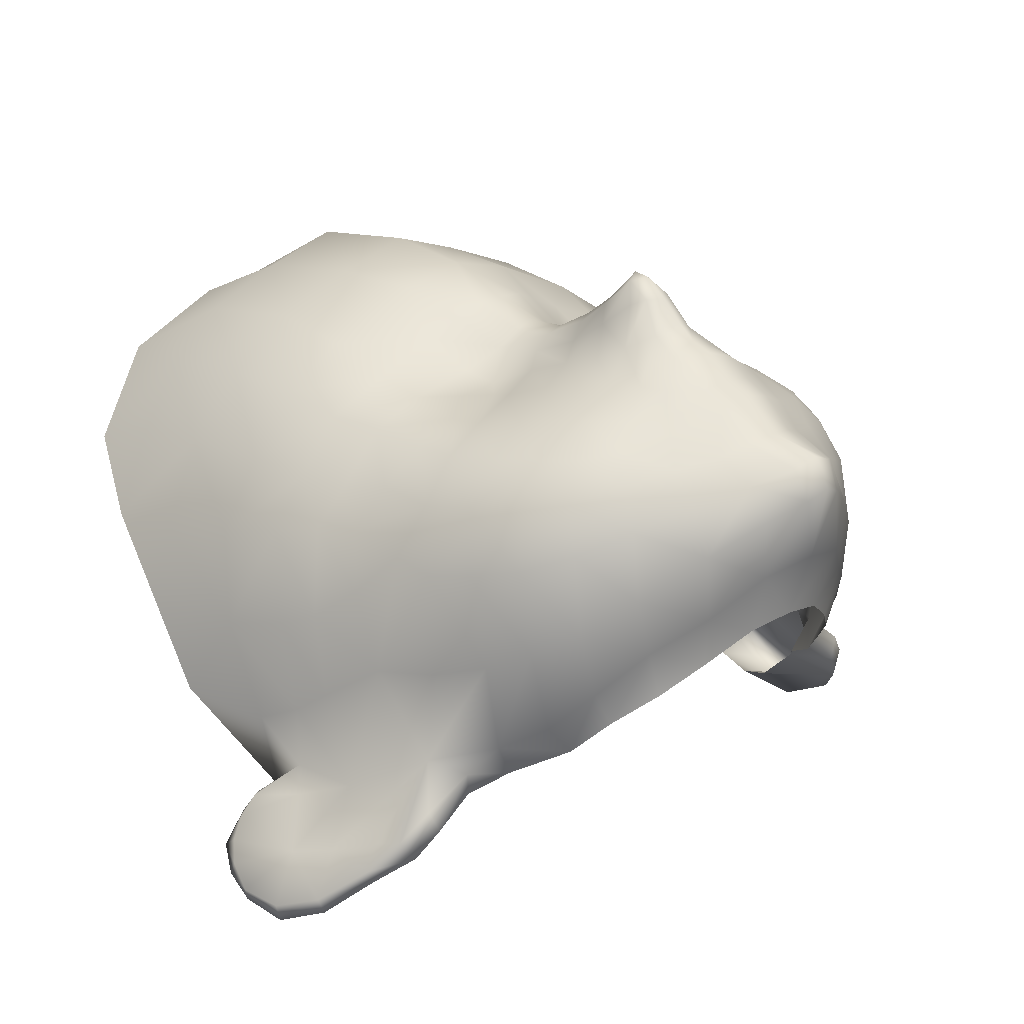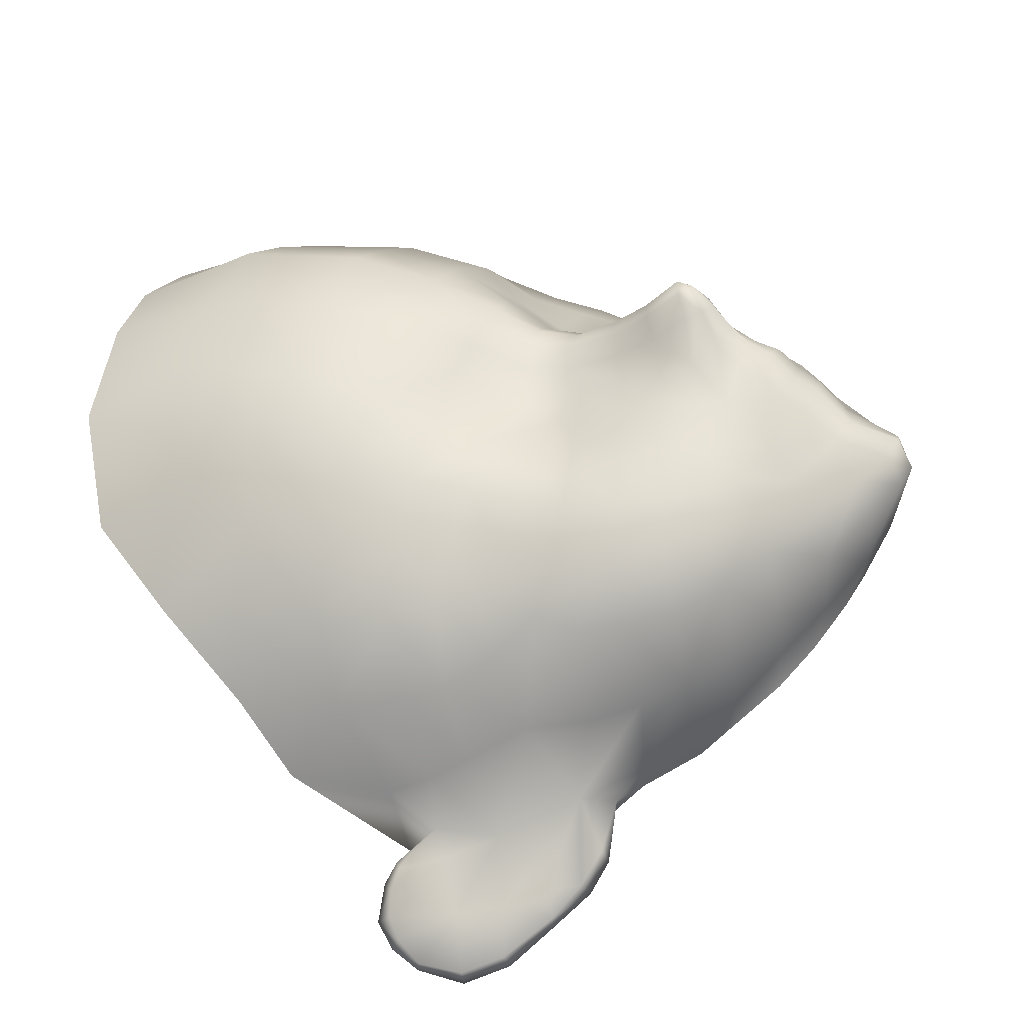
<metadata>
{"format":"obj","ext":"obj","renderer":"f3d","projection":"perspective","resolution":1024,"background":"white","views":[{"elev":19.8,"azim":-44.4,"up":"+Z"},{"elev":29.7,"azim":-70.5,"up":"+Z"}]}
</metadata>
<code>
g Face
v -0.06828 1.708 0.07054
v -0.07929 1.705 0.0514
v -0.07757 1.685 0.05461
v -0.06683 1.686 0.07089
v -0.06479 1.67 0.07003
v -0.07502 1.669 0.05849
v -0.05504 1.708 0.08576
v -0.05532 1.686 0.0854
v -0.05407 1.671 0.08226
v -0.07021 1.659 0.06063
v -0.06181 1.659 0.06907
v -0.06641 1.649 0.06133
v -0.0582 1.648 0.0709
v -0.05226 1.657 0.08148
v -0.08218 1.679 0.03393
v -0.08615 1.703 0.03286
v -0.0397 1.707 0.09775
v -0.03969 1.736 0.0942
v -0.05465 1.733 0.08282
v -0.04797 1.759 0.08055
v -0.01892 1.736 0.1021
v -0.0187 1.766 0.08962
v -0 1.767 0.09179
v -0 1.736 0.1081
v -0.01853 1.707 0.1056
v -0.04011 1.686 0.09465
v -0.01667 1.685 0.1047
v -0.02247 1.671 0.09541
v -0.01339 1.67 0.09924
v -0 1.685 0.1085
v -0 1.707 0.1113
v -0.007165 1.669 0.102
v -0.0112 1.657 0.09377
v -0.02142 1.659 0.08954
v -0.03828 1.671 0.08869
v -0.03819 1.658 0.08644
v -0.005041 1.658 0.09704
v -0.004372 1.648 0.09772
v -0.009603 1.646 0.09477
v -0.02024 1.65 0.08787
v -0.01664 1.641 0.09244
v -0.01461 1.631 0.0958
v -0.02407 1.646 0.08661
v -0.03956 1.644 0.08413
v -0.03866 1.636 0.08489
v -0.02624 1.639 0.08859
v -0.04991 1.645 0.07974
v -0.03581 1.626 0.08711
v -0.02395 1.629 0.09216
v -0.04708 1.623 0.08151
v -0.04962 1.635 0.07985
v -0.05858 1.633 0.06987
v -0.02169 1.62 0.09499
v -0.01323 1.622 0.0985
v -0.0191 1.612 0.09574
v -0.01096 1.615 0.102
v -0.01663 1.605 0.09597
v -0.005823 1.61 0.105
v -0.006671 1.604 0.1015
v -0 1.604 0.104
v -0 1.608 0.1074
v -0.003766 1.616 0.1124
v -0.005791 1.619 0.1109
v -0.007956 1.626 0.1053
v -0 1.613 0.1124
v -0 1.619 0.1167
v -0.003094 1.621 0.1157
v -0.005791 1.619 0.1109
v -0.003832 1.629 0.1089
v -0.008385 1.635 0.09935
v -0.00386 1.637 0.1027
v -0 1.648 0.09896
v -0 1.658 0.09877
v -0 1.668 0.1028
v -0 1.638 0.1042
v -0 1.623 0.1174
v -0 1.63 0.1099
v -0.009603 1.646 0.09477
v -0.07763 1.649 0.023
v -0.07553 1.654 0.04096
v -0.07899 1.663 0.03759
v -0.08011 1.657 0.0175
v -0.07272 1.635 0.03192
v -0.07112 1.644 0.04896
v -0.07772 1.641 0.001991
v -0.06813 1.623 0.01136
v -0.06545 1.636 0.05827
v -0.06522 1.626 0.0565
v -0.06778 1.622 0.0336
v -0.06116 1.611 0.03672
v -0.05724 1.611 0.01526
v -0.05543 1.602 0.04126
v -0.05131 1.6 0.02161
v -0.06142 1.616 0.05794
v -0.05674 1.621 0.07211
v -0.06244 1.616 0.00842
v -0.05614 1.605 0.06047
v -0.04802 1.593 0.04589
v -0.048 1.596 0.06455
v -0.04439 1.592 0.0306
v -0.05154 1.61 0.07354
v -0.04287 1.613 0.08239
v -0.03912 1.605 0.08307
v -0.04483 1.601 0.0755
v -0.03746 1.587 0.06974
v -0.03517 1.593 0.07869
v -0.03252 1.616 0.08918
v -0.02976 1.609 0.08981
v -0.03097 1.597 0.08474
v -0.02493 1.602 0.08997
v -0.01971 1.593 0.08738
v -0.01728 1.596 0.09149
v -0.01448 1.599 0.09571
v -0.007919 1.593 0.09535
v -0.007377 1.599 0.09984
v -0 1.593 0.09694
v -0 1.599 0.1021
v -0 1.586 0.09427
v -0.007899 1.587 0.09236
v -0.01448 1.599 0.09571
v -0.01393 1.583 0.08337
v -0.007176 1.58 0.08591
v -0.005747 1.567 0.08217
v -0.01417 1.573 0.07901
v -0.02366 1.587 0.08166
v -0.02561 1.58 0.0743
v -0.02512 1.576 0.06379
v -0.01381 1.568 0.07105
v -0.005122 1.564 0.0754
v -0.005747 1.567 0.08217
v -0.0129 1.569 0.05752
v -0.0237 1.576 0.04803
v -0 1.566 0.06006
v -0 1.562 0.07743
v -0 1.572 0.04444
v -0.01135 1.573 0.04255
v -0.02202 1.578 0.03567
v -0.03515 1.584 0.04062
v -0.03079 1.584 0.0286
v -0 1.566 0.08435
v -0.03825 1.585 0.05398
v -0.03855 1.592 0.02148
v -0.0439 1.6 0.01353
v -0.05226 1.612 0.006704
v -0.05989 1.618 0.001584
v -0 1.578 0.08715
v -0.068 1.729 0.06892
v -0.06978 1.746 0.06338
v -0.08077 1.724 0.05018
v -0.08697 1.69 0.01466
v -0.08367 1.666 0.01356
v -0.08226 1.662 -0.003972
v -0.08095 1.655 0.003552
v -0.08367 1.666 0.01356
v -0.1002 1.642 -0.02202
v -0.09092 1.647 -0.01292
v -0.1011 1.652 -0.02156
v -0.09458 1.633 -0.01917
v -0.08762 1.636 -0.009724
v -0.08686 1.624 -0.01102
v -0.08203 1.627 -0.006598
v -0.06813 1.623 0.01136
v -0.07772 1.641 0.001991
v -0.08472 1.651 -0.00164
v -0.08095 1.655 0.003552
v -0.09029 1.661 -0.003327
v -0.08794 1.663 -0.003795
v -0.08226 1.662 -0.003972
v -0.09114 1.665 -0.008423
v -0.09371 1.662 -0.007869
v -0.09735 1.664 -0.01511
v -0.09708 1.661 -0.01295
v -0.09964 1.658 -0.01727
v -0.09955 1.66 -0.02045
v -0.08157 1.618 -0.003561
v -0.07791 1.617 -0.00847
v -0.08563 1.623 -0.0141
v -0.07528 1.615 0.003065
v -0.09369 1.632 -0.02236
v -0.09917 1.642 -0.02619
v -0.07278 1.614 -0.002104
v -0.06244 1.616 0.00842
v -0.09998 1.653 -0.02465
v -0.09515 1.654 -0.02474
v -0.09917 1.642 -0.02619
v -0.09998 1.653 -0.02465
v -0.08551 1.639 -0.02429
v -0.09955 1.66 -0.02045
v -0.09486 1.66 -0.02198
v -0.09123 1.664 -0.01568
v -0.09735 1.664 -0.01511
v -0.07773 1.657 -0.01509
v -0.09369 1.632 -0.02236
v -0.09114 1.665 -0.008423
v -0.08226 1.662 -0.003972
v -0.08563 1.623 -0.0141
v -0.07284 1.645 -0.01543
v -0.08551 1.639 -0.02429
v -0.06408 1.631 -0.009165
v -0.05989 1.618 0.001584
v -0.07791 1.617 -0.00847
v -0.07278 1.614 -0.002104
v -0.06244 1.616 0.00842
v 0.06828 1.708 0.07054
v 0.06683 1.686 0.07089
v 0.07757 1.685 0.05461
v 0.07929 1.705 0.0514
v 0.06479 1.67 0.07003
v 0.07502 1.669 0.05849
v 0.05504 1.708 0.08576
v 0.05532 1.686 0.0854
v 0.05407 1.671 0.08226
v 0.07021 1.659 0.06063
v 0.06181 1.659 0.06907
v 0.06641 1.649 0.06133
v 0.0582 1.648 0.0709
v 0.05226 1.657 0.08148
v 0.08218 1.679 0.03393
v 0.08615 1.703 0.03286
v 0.0397 1.707 0.09775
v 0.03969 1.736 0.0942
v 0.05465 1.733 0.08282
v 0.04797 1.759 0.08055
v 0.01892 1.736 0.1021
v 0.0187 1.766 0.08962
v -0 1.736 0.1081
v 0.01853 1.707 0.1056
v 0.04011 1.686 0.09465
v 0.01667 1.685 0.1047
v 0.02247 1.671 0.09541
v 0.01339 1.67 0.09924
v -0 1.685 0.1085
v -0 1.707 0.1113
v 0.007165 1.669 0.102
v 0.0112 1.657 0.09377
v 0.02142 1.659 0.08954
v 0.03828 1.671 0.08869
v 0.03819 1.658 0.08644
v 0.005041 1.658 0.09704
v 0.004372 1.648 0.09772
v 0.009603 1.646 0.09477
v 0.02024 1.65 0.08787
v 0.01664 1.641 0.09244
v 0.01461 1.631 0.0958
v 0.02407 1.646 0.08661
v 0.03956 1.644 0.08413
v 0.03866 1.636 0.08489
v 0.02624 1.639 0.08859
v 0.04991 1.645 0.07974
v 0.03581 1.626 0.08711
v 0.02395 1.629 0.09216
v 0.04708 1.623 0.08151
v 0.04962 1.635 0.07985
v 0.05858 1.633 0.06987
v 0.02169 1.62 0.09499
v 0.01323 1.622 0.0985
v 0.0191 1.612 0.09574
v 0.01096 1.615 0.102
v 0.01663 1.605 0.09597
v 0.005823 1.61 0.105
v 0.006671 1.604 0.1015
v -0 1.604 0.104
v -0 1.608 0.1074
v 0.003766 1.615 0.1124
v 0.005791 1.619 0.1109
v 0.007956 1.626 0.1053
v -0 1.613 0.1124
v -0 1.619 0.1167
v 0.003094 1.621 0.1157
v 0.003832 1.629 0.1089
v 0.005791 1.619 0.1109
v 0.008385 1.635 0.09935
v 0.00386 1.637 0.1027
v -0 1.648 0.09896
v -0 1.658 0.09877
v -0 1.668 0.1028
v -0 1.638 0.1042
v -0 1.623 0.1174
v -0 1.63 0.1099
v 0.009603 1.646 0.09477
v 0.07763 1.649 0.023
v 0.08011 1.657 0.0175
v 0.07899 1.663 0.03759
v 0.07553 1.654 0.04096
v 0.07272 1.635 0.03192
v 0.07112 1.644 0.04896
v 0.07772 1.641 0.001991
v 0.06813 1.623 0.01136
v 0.06545 1.636 0.05827
v 0.06522 1.626 0.0565
v 0.06778 1.622 0.0336
v 0.06116 1.611 0.03672
v 0.06142 1.616 0.05794
v 0.05674 1.621 0.07211
v 0.05614 1.605 0.06047
v 0.05154 1.61 0.07354
v 0.04287 1.613 0.08239
v 0.03912 1.605 0.08307
v 0.04483 1.601 0.0755
v 0.03252 1.616 0.08918
v 0.02976 1.609 0.08981
v 0.03097 1.597 0.08474
v 0.02493 1.602 0.08997
v 0.01971 1.593 0.08738
v 0.01728 1.596 0.09149
v 0.01448 1.599 0.09571
v 0.007919 1.593 0.09535
v 0.007377 1.599 0.09984
v -0 1.593 0.09694
v -0 1.599 0.1021
v -0 1.586 0.09427
v 0.007899 1.587 0.09236
v 0.01448 1.599 0.09571
v 0.01393 1.583 0.08337
v 0.007176 1.58 0.08591
v 0.005747 1.567 0.08217
v -0 1.578 0.08715
v -0 1.566 0.08435
v 0.01417 1.573 0.07901
v 0.02366 1.587 0.08166
v 0.02561 1.58 0.0743
v 0.02512 1.576 0.06379
v 0.01381 1.568 0.07105
v 0.005122 1.564 0.0754
v 0.005747 1.567 0.08217
v -0 1.562 0.07743
v 0.0129 1.569 0.05752
v 0.0237 1.576 0.04803
v -0 1.566 0.06006
v -0 1.572 0.04444
v 0.01135 1.573 0.04255
v 0.02202 1.578 0.03567
v 0.03515 1.584 0.04062
v 0.03079 1.584 0.0286
v 0.03855 1.592 0.02148
v 0.04439 1.592 0.0306
v 0.0439 1.6 0.01353
v 0.05131 1.6 0.02161
v 0.04802 1.593 0.04589
v 0.03825 1.585 0.05398
v 0.048 1.596 0.06455
v 0.03746 1.587 0.06974
v 0.03517 1.593 0.07869
v 0.05543 1.602 0.04126
v 0.05724 1.611 0.01526
v 0.06244 1.616 0.00842
v 0.05226 1.612 0.006704
v 0.05989 1.618 0.001584
v 0.068 1.729 0.06892
v 0.08077 1.724 0.05018
v 0.06978 1.746 0.06338
v 0.08697 1.69 0.01466
v 0.08367 1.666 0.01356
v 0.08226 1.662 -0.003972
v 0.08367 1.666 0.01356
v 0.08095 1.655 0.003552
v 0.1002 1.642 -0.02202
v 0.1011 1.652 -0.02156
v 0.09092 1.647 -0.01292
v 0.09998 1.653 -0.02465
v 0.09955 1.66 -0.02045
v 0.09964 1.658 -0.01727
v 0.09735 1.664 -0.01511
v 0.09708 1.661 -0.01295
v 0.09371 1.662 -0.007869
v 0.09114 1.665 -0.008423
v 0.09029 1.661 -0.003327
v 0.08794 1.663 -0.003795
v 0.08095 1.655 0.003552
v 0.08226 1.662 -0.003972
v 0.08472 1.651 -0.00164
v 0.07772 1.641 0.001991
v 0.08762 1.636 -0.009724
v 0.06813 1.623 0.01136
v 0.08203 1.627 -0.006598
v 0.08686 1.624 -0.01102
v 0.09458 1.633 -0.01917
v 0.09369 1.632 -0.02236
v 0.09917 1.642 -0.02619
v 0.08563 1.623 -0.0141
v 0.07791 1.617 -0.00847
v 0.08157 1.618 -0.003561
v 0.07528 1.615 0.003065
v 0.06244 1.616 0.00842
v 0.07278 1.614 -0.002104
v 0.09515 1.654 -0.02474
v 0.09998 1.653 -0.02465
v 0.09917 1.642 -0.02619
v 0.08551 1.639 -0.02429
v 0.09955 1.66 -0.02045
v 0.09486 1.66 -0.02198
v 0.09123 1.664 -0.01568
v 0.09735 1.664 -0.01511
v 0.07773 1.657 -0.01509
v 0.09114 1.665 -0.008423
v 0.08226 1.662 -0.003972
v 0.09369 1.632 -0.02236
v 0.08563 1.623 -0.0141
v 0.08551 1.639 -0.02429
v 0.07284 1.645 -0.01543
v 0.06408 1.631 -0.009165
v 0.05989 1.618 0.001584
v 0.07791 1.617 -0.00847
v 0.07278 1.614 -0.002104
v 0.06244 1.616 0.00842
f 1 2 3
f 1 3 4
f 3 5 4
f 3 6 5
f 7 1 4
f 7 4 8
f 4 5 9
f 4 9 8
f 10 5 6
f 10 11 5
f 11 9 5
f 11 10 12
f 11 12 13
f 11 14 9
f 13 14 11
f 6 3 15
f 15 3 2
f 15 2 16
f 17 7 8
f 18 7 17
f 18 19 7
f 18 20 19
f 20 18 21
f 21 18 17
f 20 21 22
f 23 22 21
f 23 21 24
f 24 21 25
f 21 17 25
f 25 17 26
f 25 26 27
f 27 26 28
f 27 28 29
f 25 27 30
f 25 30 31
f 24 25 31
f 27 29 32
f 30 27 32
f 28 33 29
f 33 32 29
f 28 34 33
f 35 34 28
f 26 35 28
f 34 35 36
f 33 37 32
f 38 37 33
f 38 33 39
f 40 39 33
f 40 33 34
f 40 41 39
f 41 42 39
f 36 43 34
f 43 41 40
f 34 43 40
f 36 44 43
f 45 43 44
f 45 46 43
f 43 46 41
f 44 36 14
f 44 14 47
f 48 46 45
f 48 49 46
f 41 46 49
f 41 49 42
f 45 50 48
f 45 51 50
f 44 47 51
f 44 51 45
f 47 52 51
f 47 13 52
f 13 47 14
f 42 49 53
f 42 53 54
f 54 53 55
f 54 55 56
f 55 57 56
f 57 58 56
f 57 59 58
f 58 59 60
f 58 60 61
f 56 58 62
f 56 62 63
f 56 63 64
f 56 64 54
f 58 61 65
f 58 65 62
f 62 65 66
f 67 62 66
f 64 68 67
f 67 68 62
f 64 67 69
f 69 70 64
f 69 71 70
f 70 71 38
f 72 38 71
f 37 38 72
f 37 72 73
f 74 37 73
f 74 32 37
f 30 32 74
f 72 71 75
f 70 38 39
f 66 76 67
f 77 69 67
f 77 67 76
f 77 75 71
f 77 71 69
f 78 42 70
f 64 70 42
f 54 64 42
f 79 80 81
f 79 81 82
f 80 79 83
f 80 83 84
f 79 85 83
f 82 85 79
f 85 86 83
f 83 87 84
f 83 88 87
f 89 88 83
f 86 89 83
f 86 90 89
f 90 88 89
f 86 91 90
f 91 92 90
f 91 93 92
f 90 94 88
f 94 90 92
f 88 95 87
f 88 94 95
f 96 91 86
f 94 92 97
f 95 94 97
f 97 92 98
f 97 98 99
f 100 98 92
f 100 92 93
f 95 97 101
f 101 97 99
f 95 101 102
f 95 102 50
f 95 50 51
f 95 51 52
f 103 102 101
f 103 101 104
f 101 99 104
f 105 104 99
f 105 106 104
f 103 104 106
f 102 48 50
f 102 107 48
f 108 107 102
f 108 102 103
f 109 108 103
f 103 106 109
f 109 110 108
f 111 110 109
f 111 112 110
f 110 55 108
f 110 57 55
f 113 57 110
f 113 110 112
f 107 49 48
f 107 53 49
f 108 55 53
f 108 53 107
f 113 112 114
f 113 114 115
f 115 114 116
f 115 116 117
f 114 118 116
f 114 119 118
f 112 111 119
f 112 119 114
f 117 59 115
f 117 60 59
f 120 115 59
f 120 59 57
f 111 121 119
f 121 122 119
f 118 119 122
f 123 122 121
f 123 121 124
f 124 121 125
f 111 125 121
f 109 125 111
f 109 106 125
f 124 125 126
f 106 126 125
f 106 105 126
f 124 126 127
f 127 126 105
f 124 127 128
f 129 124 128
f 129 130 124
f 127 131 128
f 128 131 129
f 127 132 131
f 129 131 133
f 129 133 134
f 131 135 133
f 131 136 135
f 132 136 131
f 132 137 136
f 138 137 132
f 138 139 137
f 129 134 140
f 129 140 130
f 127 105 141
f 141 138 132
f 141 132 127
f 141 105 99
f 141 99 98
f 98 138 141
f 98 100 138
f 138 100 142
f 138 142 139
f 143 142 100
f 143 100 93
f 143 93 91
f 143 91 144
f 144 91 96
f 96 145 144
f 123 140 146
f 123 146 122
f 118 122 146
f 147 148 149
f 147 20 148
f 147 19 20
f 1 19 147
f 1 147 149
f 1 7 19
f 1 149 2
f 149 16 2
f 16 150 15
f 150 151 15
f 15 151 82
f 15 82 81
f 6 15 81
f 80 6 81
f 80 10 6
f 84 10 80
f 84 12 10
f 87 12 84
f 87 52 12
f 150 152 151
f 151 153 82
f 154 152 153
f 82 153 85
f 12 52 13
f 87 95 52
f 17 8 26
f 8 35 26
f 8 9 35
f 9 36 35
f 9 14 36
f 155 156 157
f 156 155 158
f 156 158 159
f 159 158 160
f 159 160 161
f 162 159 161
f 162 163 159
f 156 159 163
f 164 156 163
f 164 163 165
f 165 166 164
f 165 167 166
f 168 167 165
f 169 166 167
f 167 168 169
f 169 170 166
f 166 170 164
f 156 164 170
f 170 169 171
f 170 171 172
f 173 172 171
f 173 171 174
f 156 172 173
f 156 170 172
f 161 175 162
f 161 160 175
f 160 176 175
f 160 177 176
f 176 178 175
f 158 177 160
f 158 179 177
f 155 179 158
f 155 180 179
f 176 181 178
f 181 182 178
f 182 162 178
f 175 178 162
f 156 173 157
f 174 157 173
f 183 180 155
f 183 155 157
f 174 183 157
f 184 185 186
f 184 187 185
f 188 184 186
f 188 189 184
f 188 190 189
f 188 191 190
f 192 189 190
f 192 184 189
f 192 187 184
f 187 193 185
f 194 190 191
f 195 190 194
f 192 190 195
f 196 193 187
f 192 197 198
f 197 196 198
f 197 199 196
f 196 199 200
f 196 200 201
f 201 200 202
f 202 200 203
f 204 205 206
f 204 206 207
f 206 205 208
f 206 208 209
f 210 205 204
f 210 211 205
f 205 211 212
f 205 212 208
f 213 209 208
f 213 208 214
f 214 208 212
f 214 215 213
f 214 216 215
f 214 212 217
f 216 214 217
f 209 218 206
f 218 207 206
f 218 219 207
f 220 211 210
f 221 220 210
f 221 210 222
f 221 222 223
f 223 224 221
f 224 220 221
f 223 225 224
f 23 224 225
f 23 226 224
f 226 227 224
f 224 227 220
f 227 228 220
f 227 229 228
f 229 230 228
f 229 231 230
f 227 232 229
f 227 233 232
f 226 233 227
f 229 234 231
f 232 234 229
f 230 231 235
f 235 231 234
f 230 235 236
f 237 230 236
f 228 230 237
f 236 238 237
f 235 234 239
f 240 235 239
f 240 241 235
f 242 235 241
f 242 236 235
f 242 241 243
f 243 241 244
f 238 236 245
f 245 242 243
f 236 242 245
f 238 245 246
f 247 246 245
f 247 245 248
f 245 243 248
f 246 217 238
f 246 249 217
f 250 247 248
f 250 248 251
f 243 244 251
f 243 251 248
f 247 250 252
f 247 252 253
f 246 247 253
f 246 253 249
f 249 253 254
f 249 254 216
f 216 217 249
f 244 255 251
f 244 256 255
f 256 257 255
f 256 258 257
f 257 258 259
f 259 258 260
f 259 260 261
f 260 262 261
f 260 263 262
f 258 264 260
f 258 265 264
f 258 266 265
f 258 256 266
f 260 264 267
f 260 267 263
f 264 268 267
f 269 268 264
f 266 270 269
f 266 269 271
f 269 264 271
f 270 266 272
f 270 272 273
f 272 240 273
f 274 273 240
f 239 274 240
f 239 275 274
f 276 275 239
f 276 239 234
f 232 276 234
f 274 277 273
f 272 241 240
f 268 269 278
f 279 278 269
f 279 269 270
f 279 270 273
f 279 273 277
f 280 272 244
f 266 244 272
f 256 244 266
f 281 282 283
f 281 283 284
f 284 285 281
f 284 286 285
f 281 285 287
f 282 281 287
f 287 285 288
f 285 286 289
f 285 289 290
f 291 285 290
f 288 285 291
f 292 291 290
f 288 291 292
f 292 290 293
f 290 289 294
f 290 294 293
f 294 295 293
f 294 296 295
f 294 297 296
f 294 252 297
f 294 253 252
f 294 254 253
f 289 254 294
f 298 296 297
f 298 299 296
f 297 252 250
f 297 250 300
f 301 298 297
f 301 297 300
f 302 298 301
f 302 301 303
f 304 302 303
f 304 303 305
f 303 301 257
f 303 257 259
f 306 305 303
f 306 303 259
f 300 250 251
f 300 251 255
f 301 300 255
f 301 255 257
f 306 307 305
f 306 308 307
f 308 309 307
f 308 310 309
f 307 309 311
f 307 311 312
f 305 307 312
f 305 312 304
f 310 308 261
f 310 261 262
f 313 259 261
f 313 261 308
f 304 312 314
f 314 312 315
f 311 315 312
f 316 314 315
f 316 315 317
f 311 317 315
f 316 317 318
f 316 319 314
f 319 320 314
f 319 321 320
f 319 322 321
f 319 323 322
f 324 323 319
f 324 325 318
f 324 319 325
f 324 318 326
f 322 323 327
f 323 324 327
f 322 327 328
f 324 326 329
f 324 329 327
f 327 329 330
f 327 330 331
f 328 327 331
f 328 331 332
f 333 328 332
f 333 332 334
f 333 334 335
f 333 335 336
f 337 336 335
f 337 338 336
f 339 333 336
f 339 340 333
f 340 328 333
f 340 339 341
f 340 341 342
f 342 341 299
f 296 299 341
f 296 341 295
f 295 341 339
f 342 299 343
f 298 343 299
f 298 302 343
f 302 320 343
f 302 304 320
f 304 314 320
f 343 320 321
f 343 321 342
f 322 340 342
f 322 342 321
f 295 339 344
f 293 295 344
f 293 344 292
f 345 292 344
f 288 292 345
f 345 344 338
f 346 288 345
f 336 338 344
f 336 344 339
f 337 345 338
f 337 347 345
f 347 346 345
f 346 347 348
f 340 322 328
f 349 350 351
f 349 351 223
f 349 223 222
f 204 349 222
f 204 350 349
f 204 222 210
f 204 207 350
f 350 207 219
f 219 218 352
f 352 218 353
f 218 282 353
f 218 283 282
f 209 283 218
f 284 283 209
f 284 209 213
f 286 284 213
f 286 213 215
f 289 286 215
f 289 215 254
f 352 353 354
f 215 216 254
f 355 356 354
f 355 282 356
f 282 287 356
f 220 228 211
f 211 228 237
f 211 237 212
f 212 237 238
f 212 238 217
f 357 358 359
f 360 358 357
f 361 358 360
f 361 362 358
f 359 358 362
f 362 361 363
f 362 363 364
f 359 362 364
f 365 364 363
f 359 364 365
f 365 363 366
f 366 367 365
f 366 368 367
f 369 367 368
f 370 369 368
f 368 366 370
f 369 371 367
f 367 371 365
f 359 365 371
f 371 369 372
f 371 372 359
f 359 372 373
f 374 373 372
f 374 375 373
f 373 375 376
f 373 376 377
f 359 373 377
f 359 377 357
f 357 377 378
f 357 378 379
f 360 357 379
f 377 376 380
f 377 380 378
f 376 381 380
f 376 382 381
f 375 374 382
f 375 382 376
f 381 382 383
f 382 374 383
f 384 383 374
f 381 383 385
f 385 383 384
f 386 387 388
f 386 388 389
f 390 387 386
f 390 386 391
f 390 391 392
f 390 392 393
f 394 392 391
f 394 391 386
f 394 386 389
f 395 393 392
f 396 395 392
f 394 396 392
f 389 388 397
f 398 389 397
f 394 399 400
f 400 399 398
f 400 398 401
f 398 402 401
f 398 403 402
f 403 404 402
f 404 405 402

</code>
